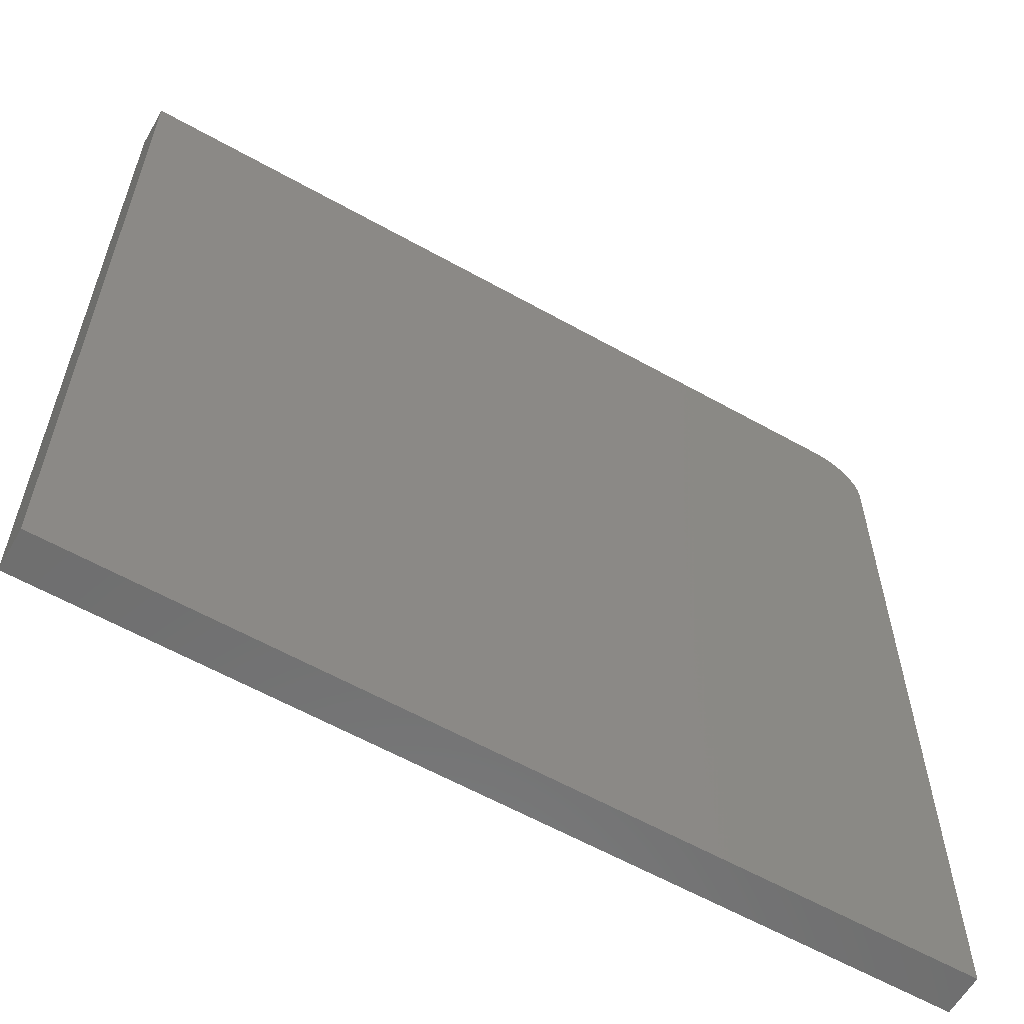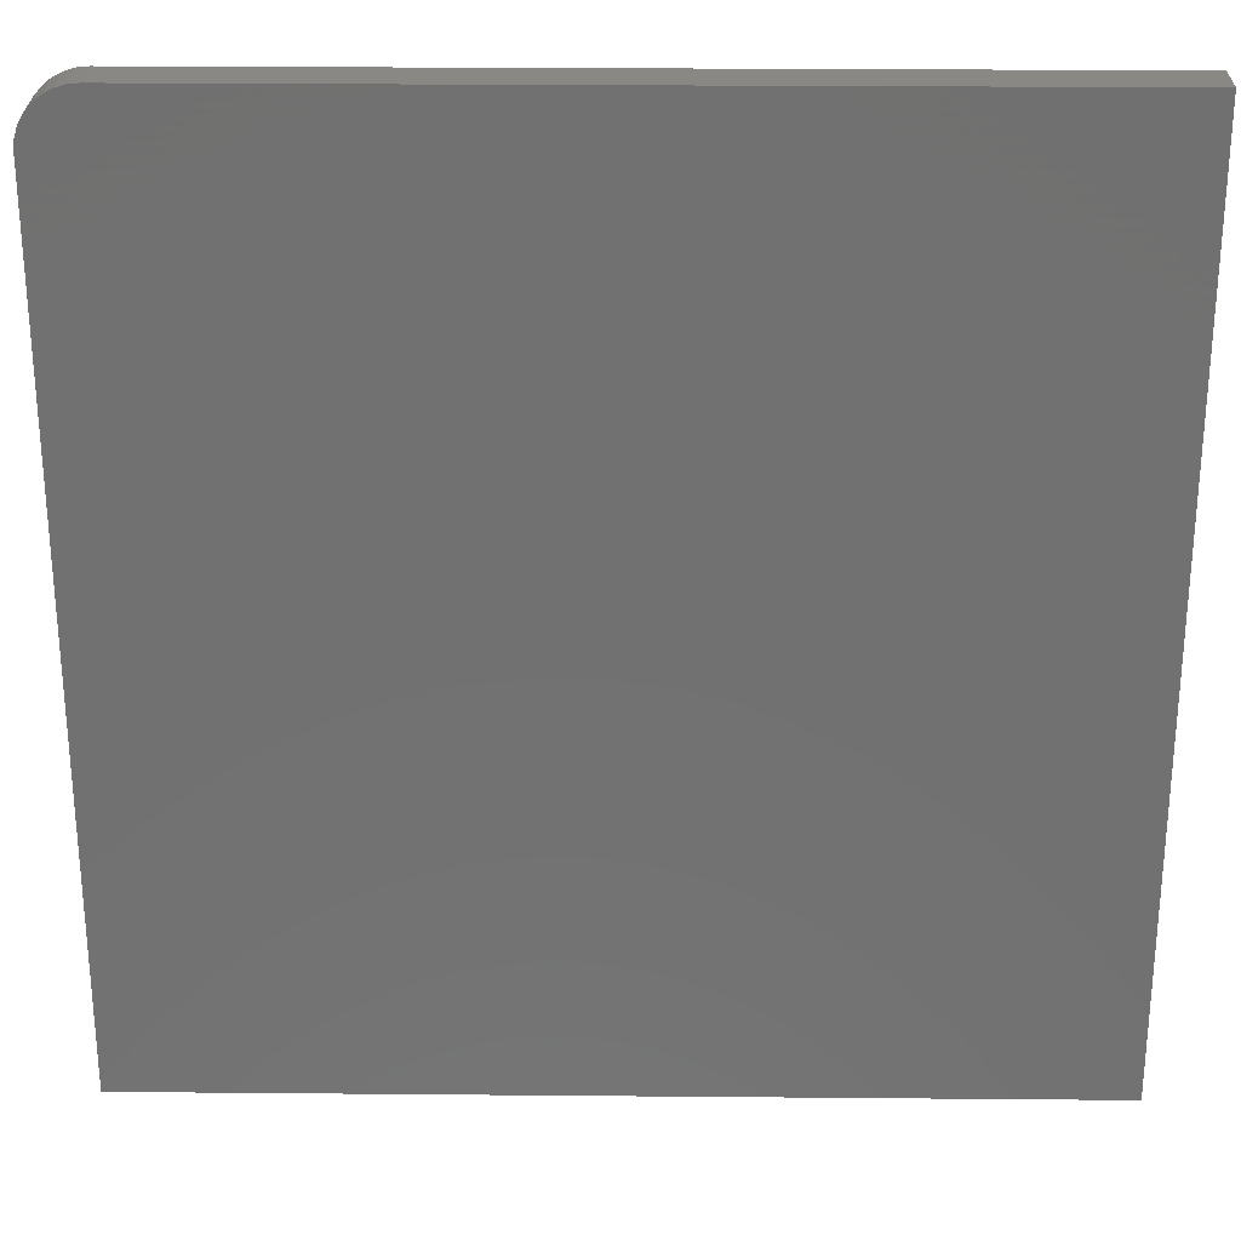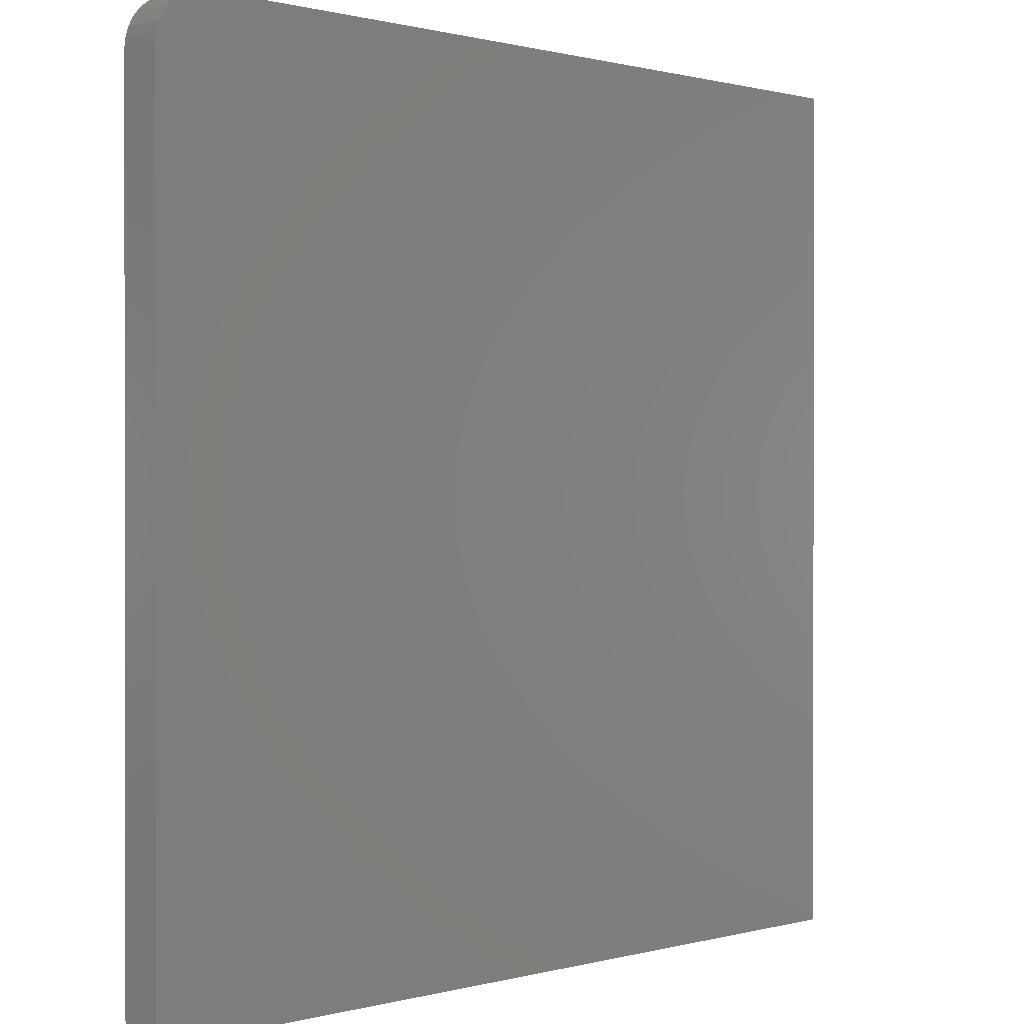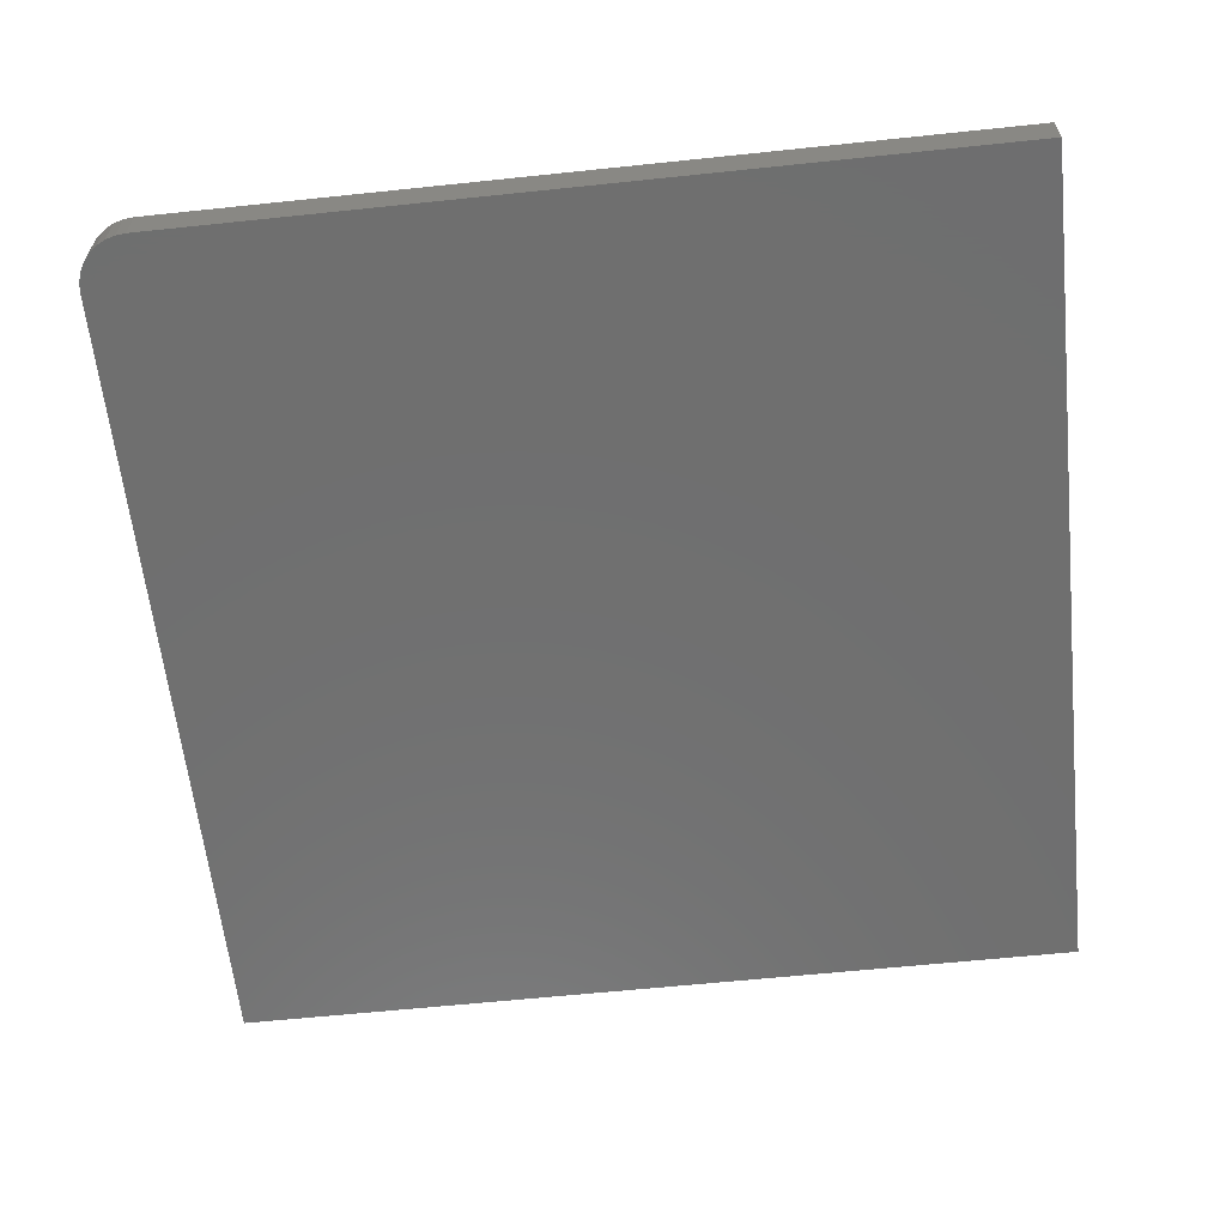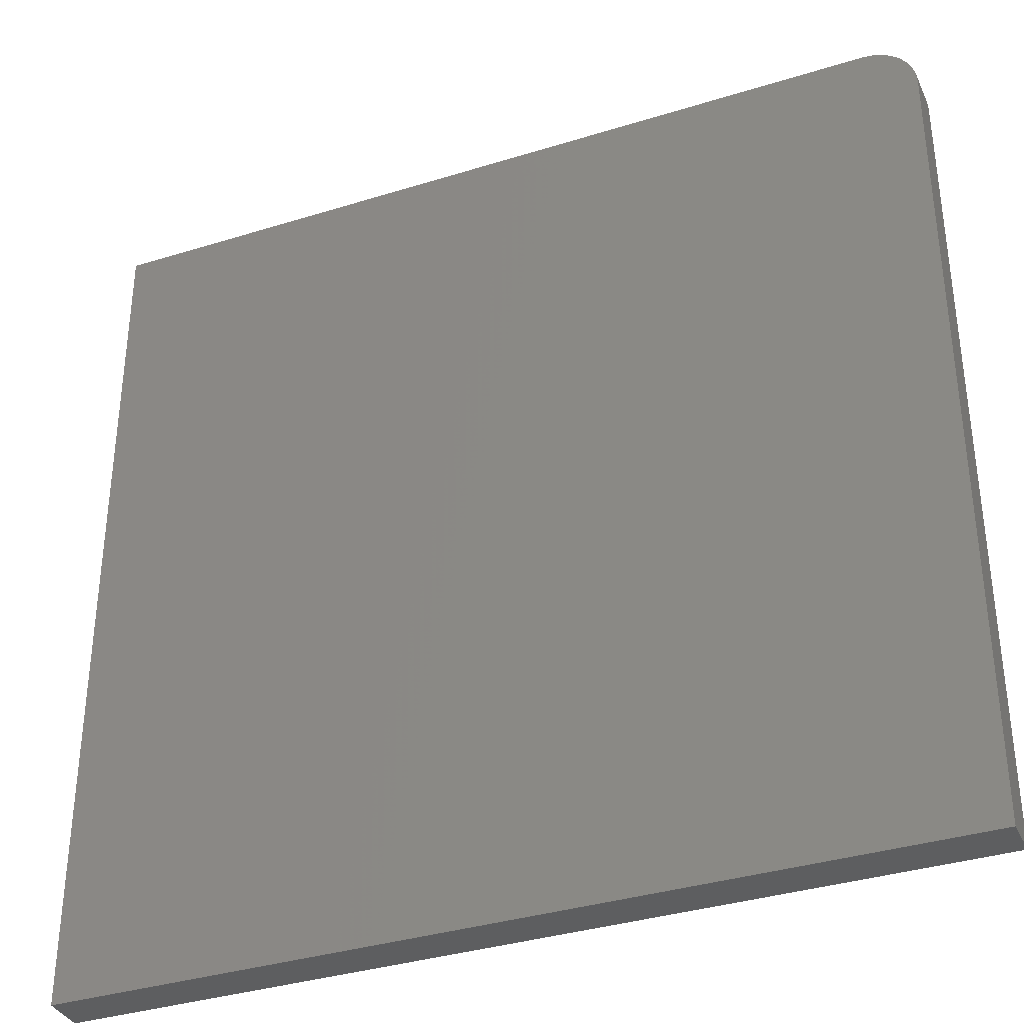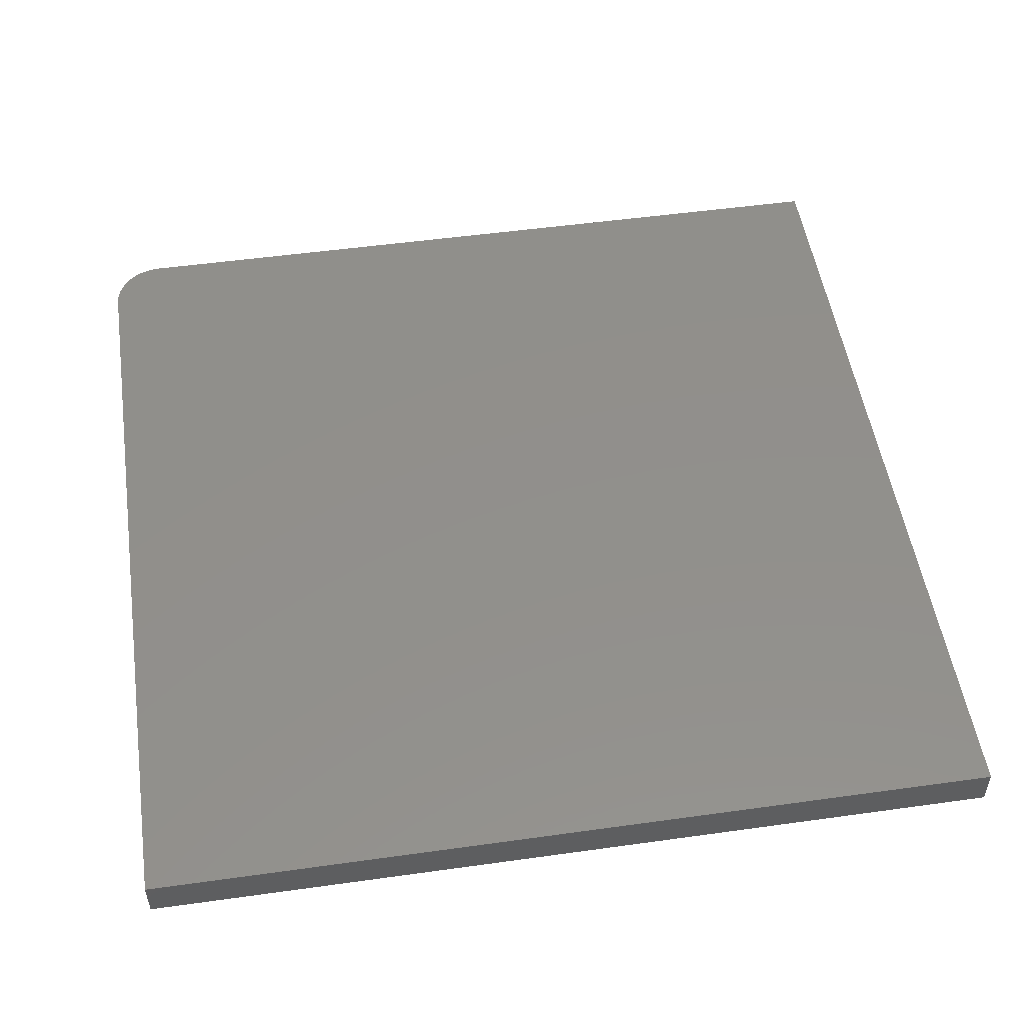
<metadata>
{"format":"stl","ext":"stl","renderer":"f3d","projection":"perspective","resolution":1024,"background":"white","views":[{"elev":-60.2,"azim":-29.9,"up":"+Z"},{"elev":26.8,"azim":-179.2,"up":"+Z"},{"elev":0.5,"azim":134.5,"up":"+Z"},{"elev":-61.2,"azim":96.1,"up":"+Y"},{"elev":-35.6,"azim":22.4,"up":"+Z"},{"elev":51.7,"azim":171.4,"up":"+Y"}]}
</metadata>
<code>
# stl→obj: 24 verts, 44 faces
v -0.1328 -0.03125 0.02344
v -0.1179 -0.03125 0.02046
v -0.1252 -0.03125 0.02269
v -0.75 -0.03125 0.02344
v -0.75 -0.03125 -0.6328
v -0.09375 -0.03125 -0.6328
v -0.09375 -0.03125 -0.01562
v -0.0945 -0.03125 -0.008004
v -0.09672 -0.03125 -0.0006764
v -0.1003 -0.03125 0.006077
v -0.1052 -0.03125 0.012
v -0.1111 -0.03125 0.01685
v -0.1252 1.421e-16 0.02269
v -0.1179 1.427e-16 0.02046
v -0.1328 1.414e-16 0.02344
v -0.75 7.286e-17 0.02344
v -0.1111 1.431e-16 0.01685
v -0.1052 1.432e-16 0.012
v -0.1003 1.431e-16 0.006077
v -0.09672 1.427e-16 -0.0006764
v -0.0945 1.421e-16 -0.008004
v -0.09375 1.414e-16 -0.01562
v -0.09375 7.286e-17 -0.6328
v -0.75 0 -0.6328
f 1 2 3
f 4 5 6
f 4 6 7
f 4 7 8
f 4 8 9
f 4 9 10
f 4 10 11
f 4 11 12
f 4 12 2
f 4 2 1
f 13 14 15
f 16 15 14
f 16 14 17
f 16 17 18
f 16 18 19
f 16 19 20
f 16 20 21
f 16 21 22
f 16 22 23
f 16 23 24
f 1 15 4
f 4 15 16
f 6 23 7
f 7 23 22
f 15 1 13
f 13 1 3
f 13 3 14
f 14 3 2
f 14 2 17
f 17 2 12
f 17 12 18
f 18 12 11
f 18 11 19
f 19 11 10
f 19 10 20
f 20 10 9
f 20 9 21
f 21 9 8
f 21 8 22
f 22 8 7
f 4 16 5
f 5 16 24
f 5 24 6
f 6 24 23

</code>
